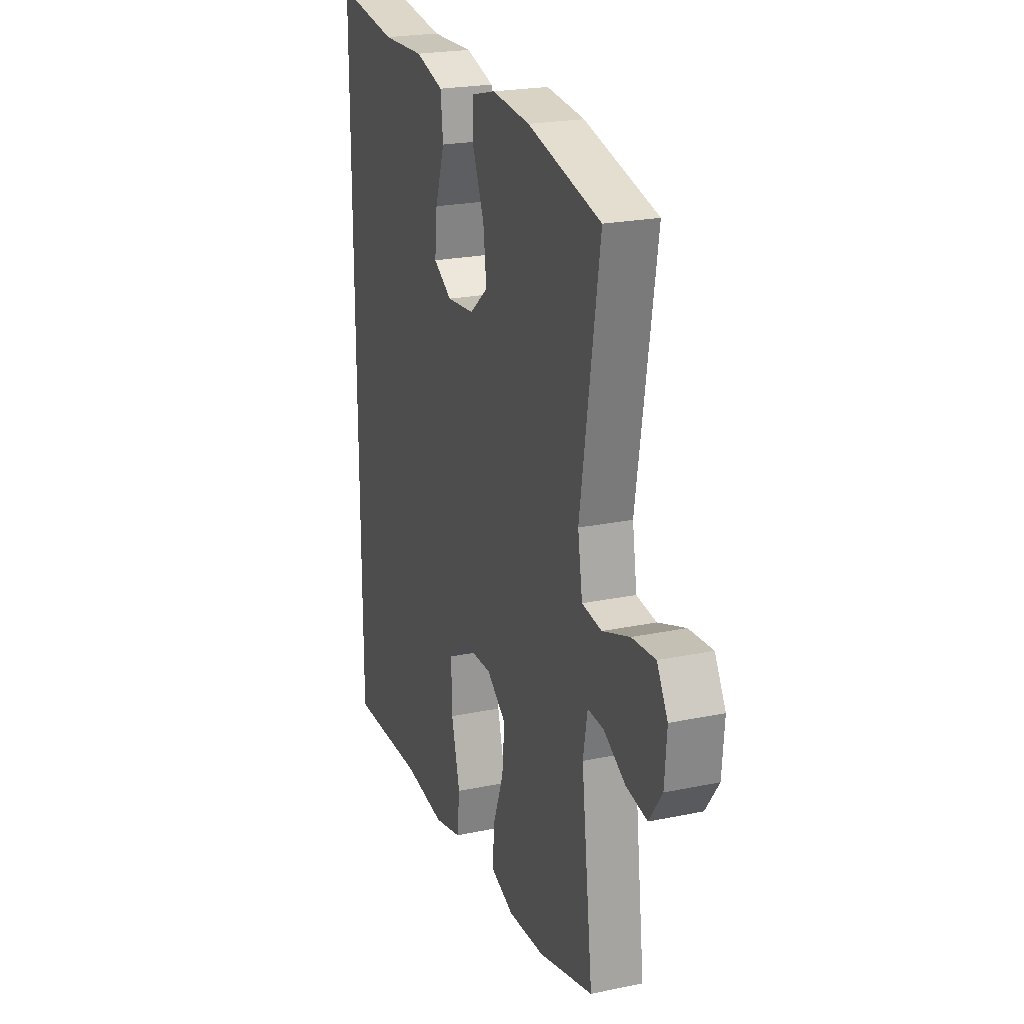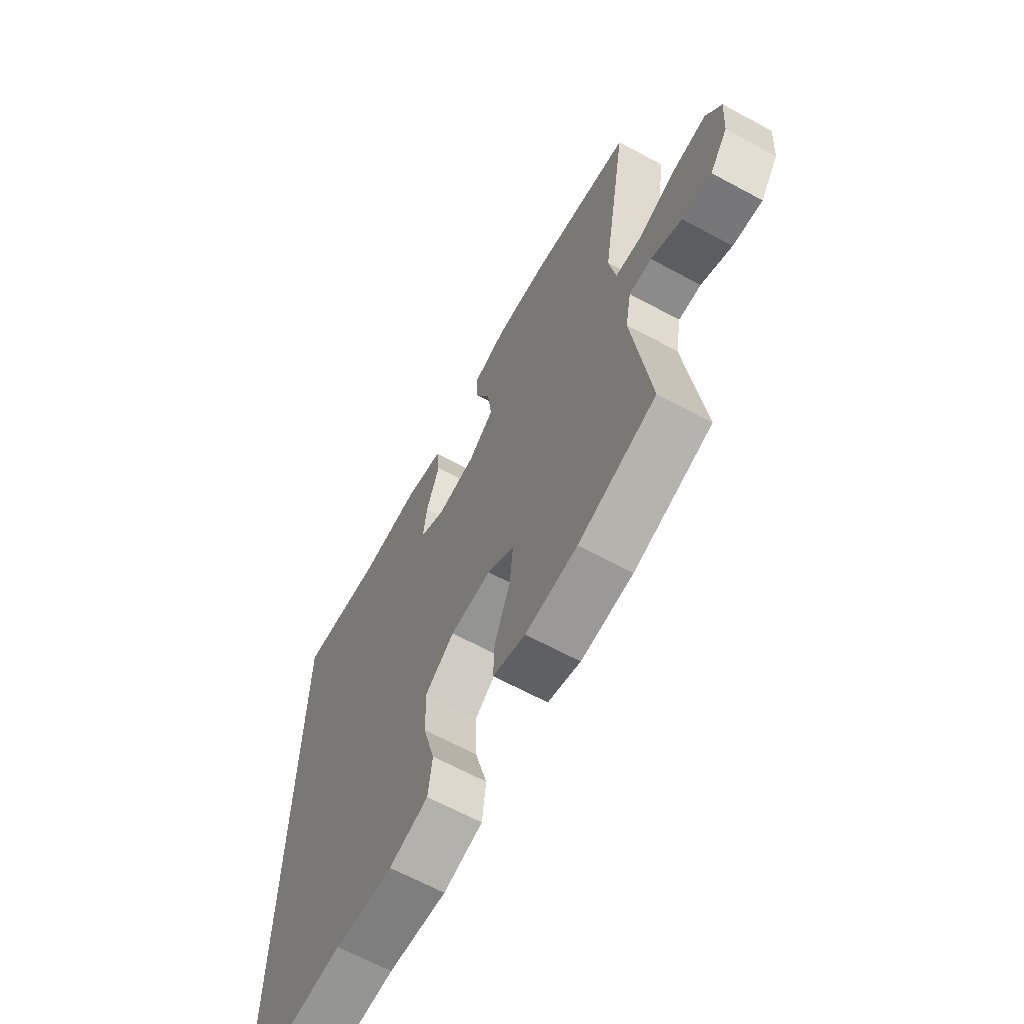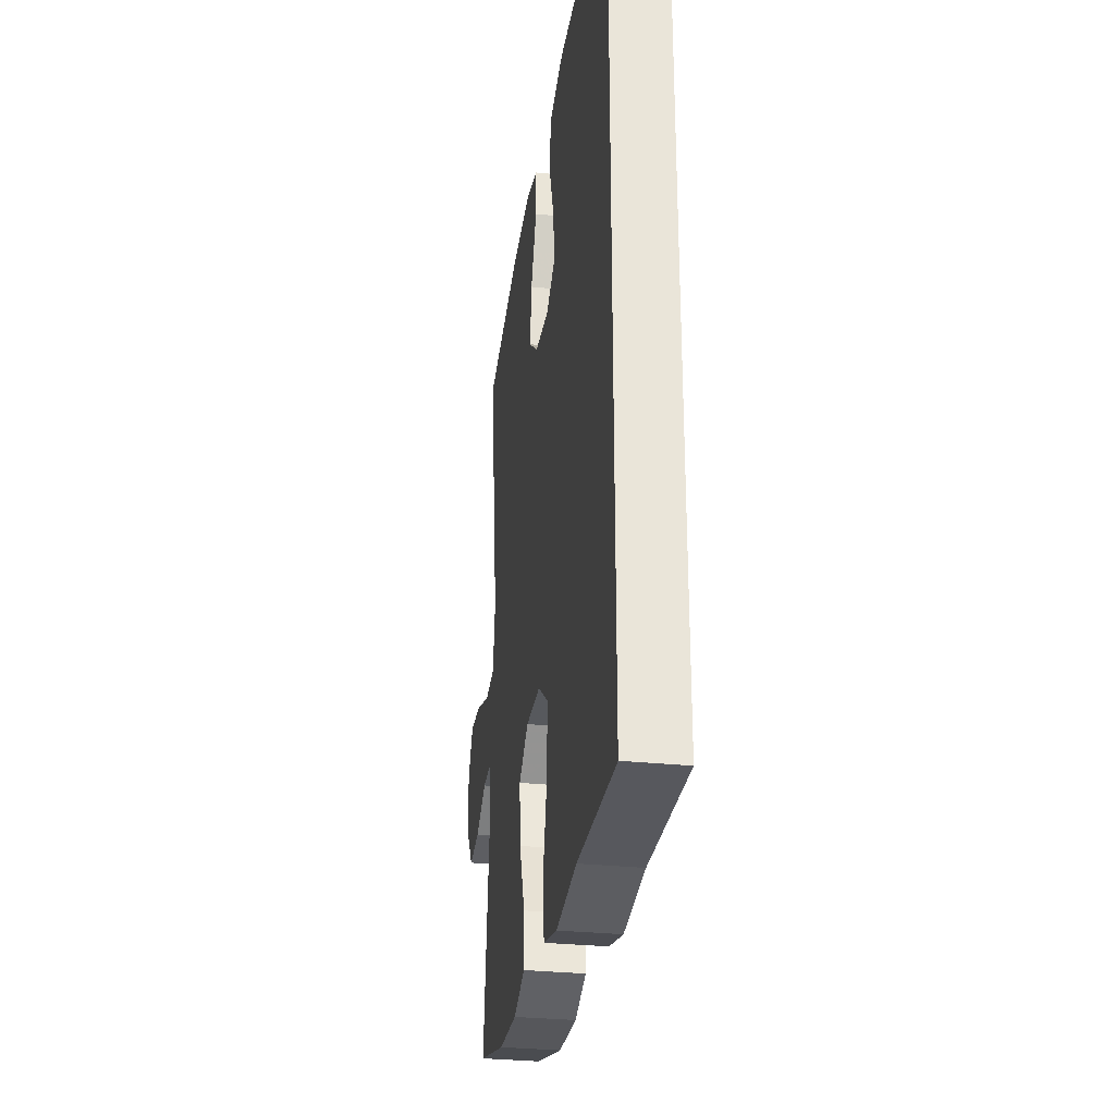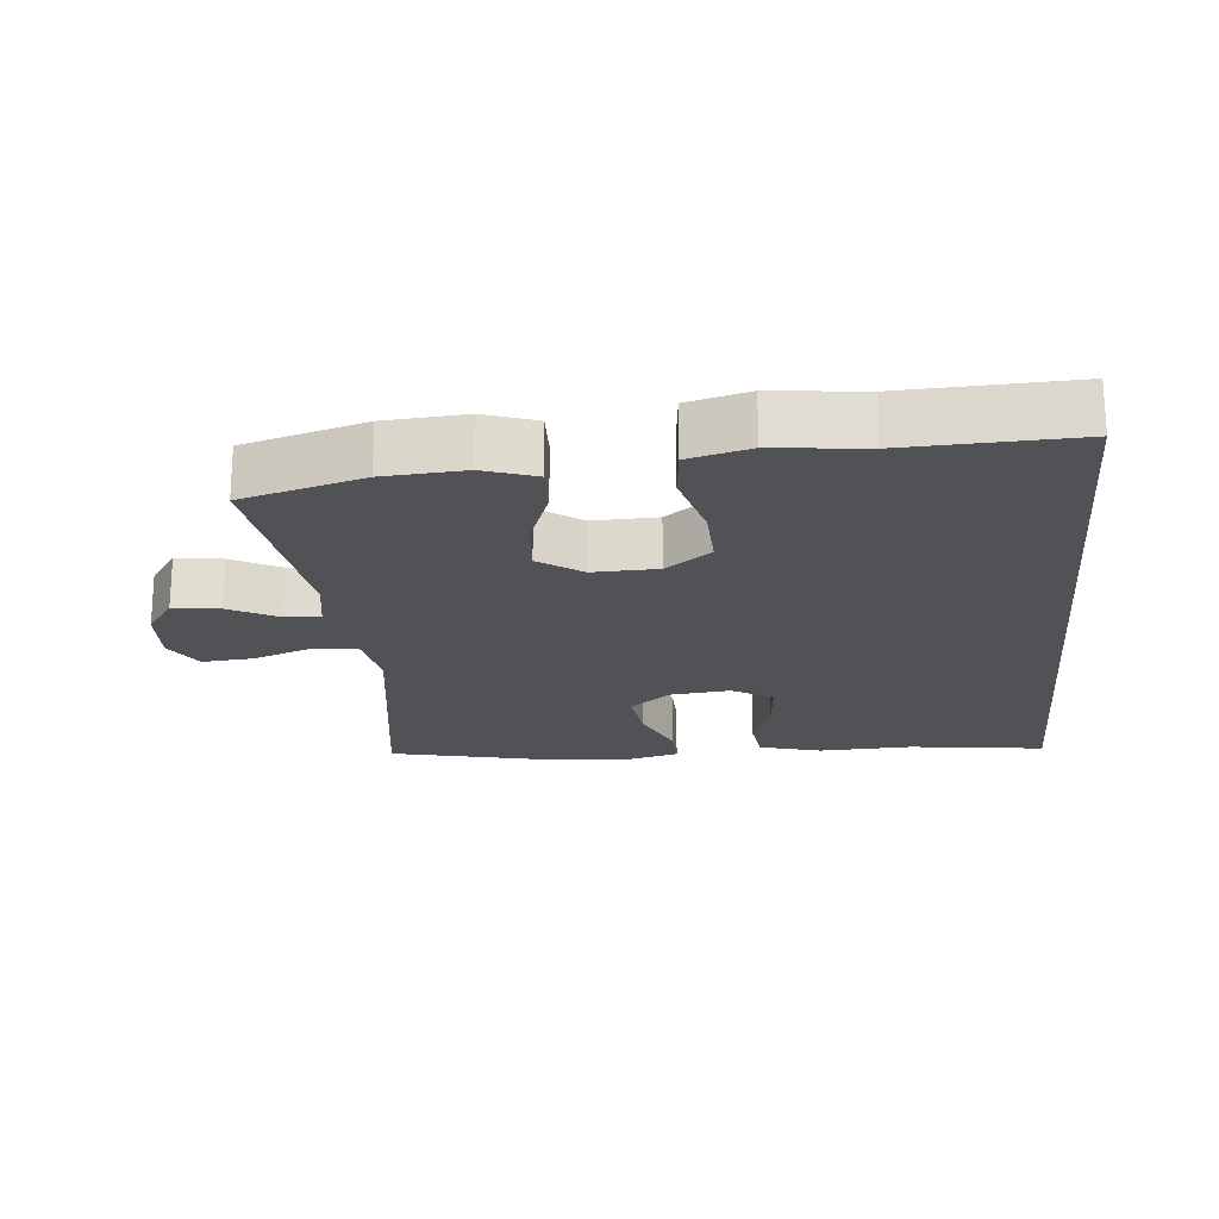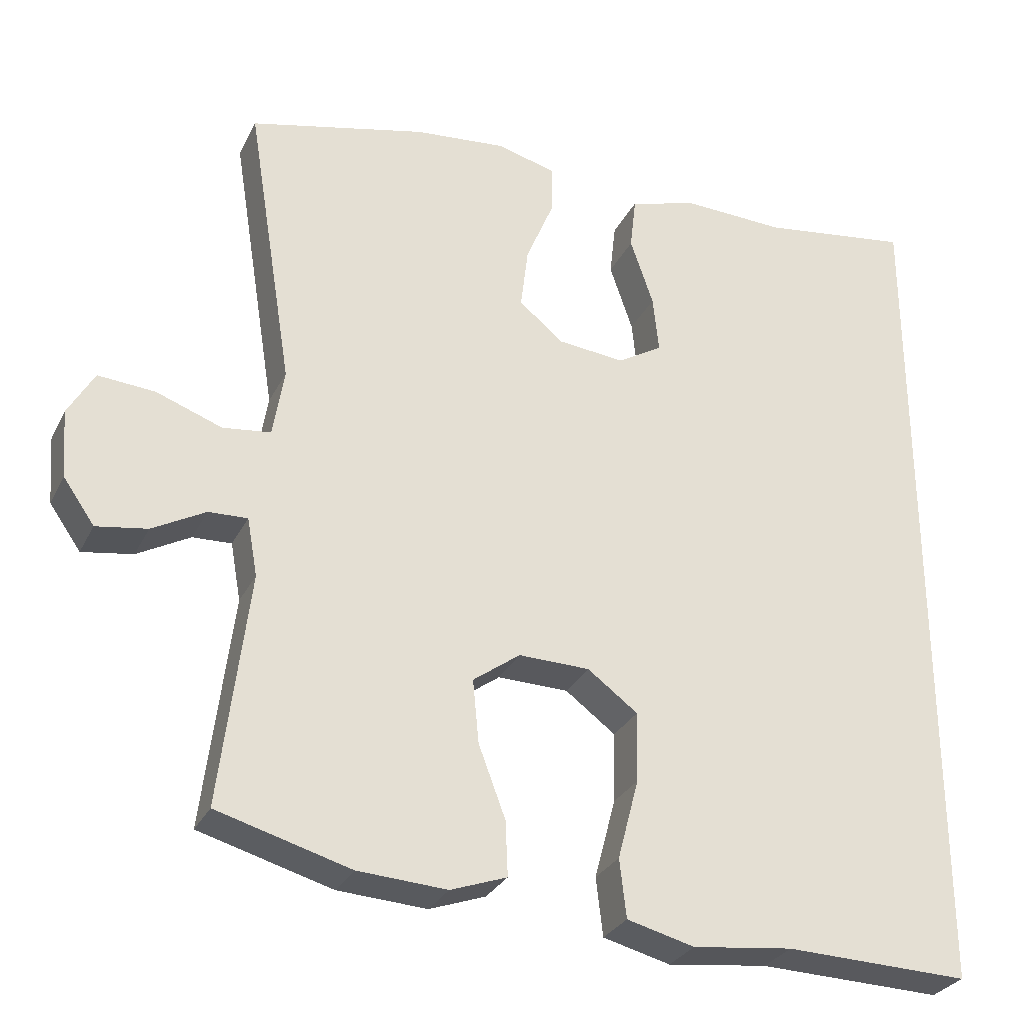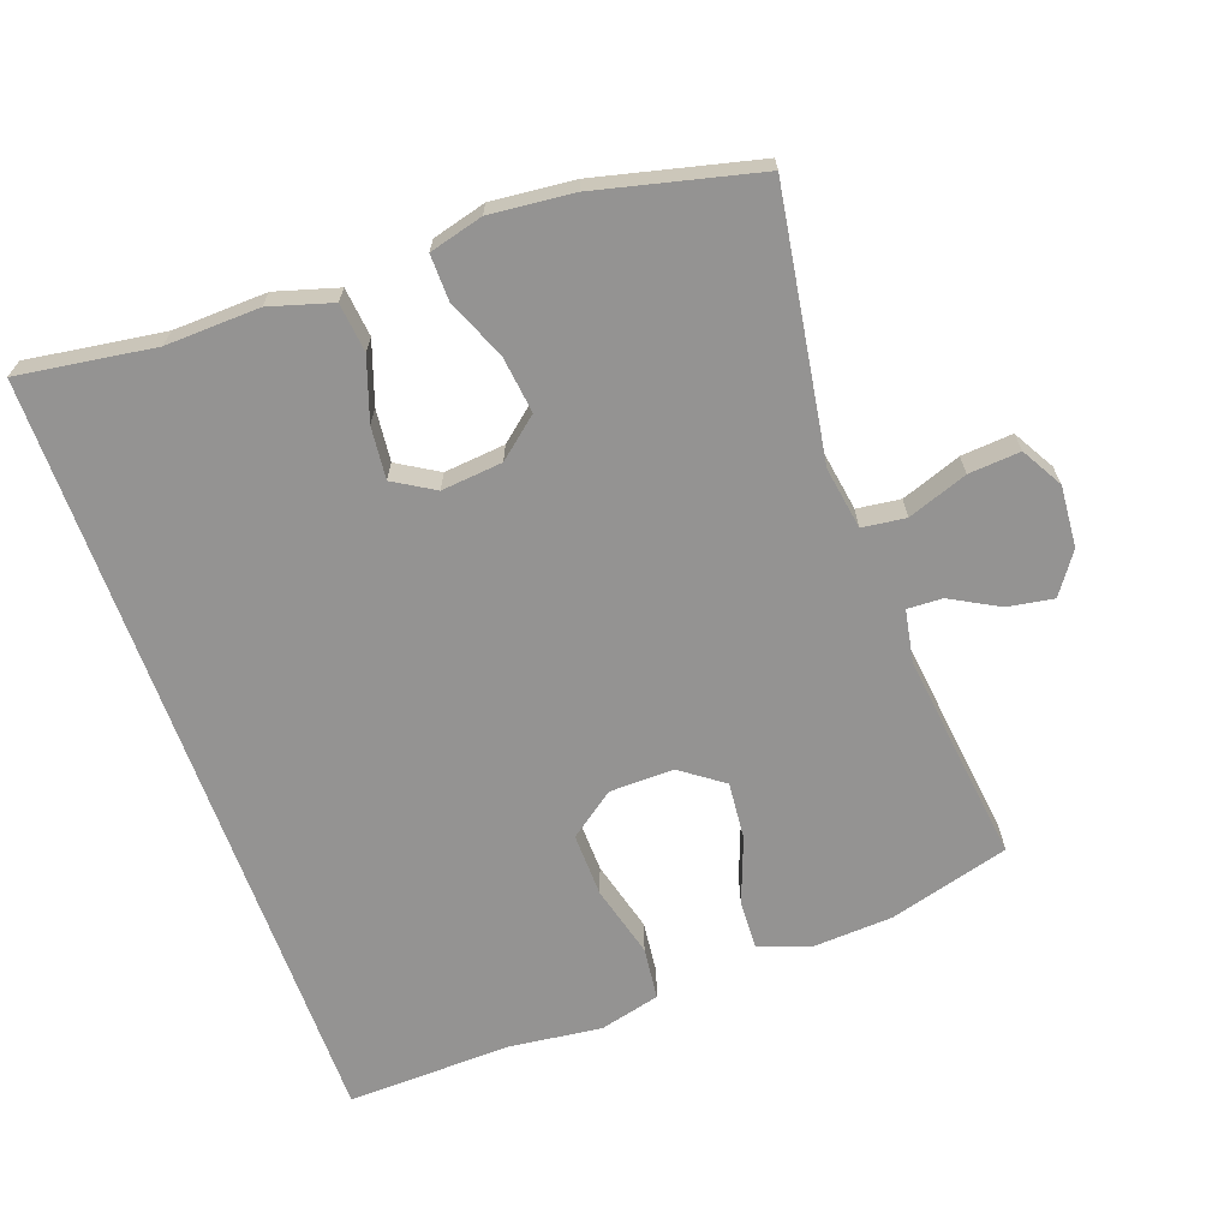
<metadata>
{"format":"obj","ext":"obj","renderer":"f3d","projection":"perspective","resolution":1024,"background":"white","views":[{"elev":22.7,"azim":70.3,"up":"+Z"},{"elev":-65.9,"azim":61.6,"up":"+Z"},{"elev":-30.5,"azim":-98.5,"up":"+Z"},{"elev":-20.6,"azim":-174.0,"up":"+Y"},{"elev":-29.5,"azim":157.5,"up":"+Z"},{"elev":-66.8,"azim":19.7,"up":"+Y"}]}
</metadata>
<code>
v -0.5 0.07 -0.575
v -0.5 0.07 0.578
v -0.299 0.07 0.549
v -0.161 0.07 0.554
v -0.069 0.07 0.527
v -0.061 0.07 0.455
v -0.092 0.07 0.364
v -0.1 0.07 0.287
v -0.04 0.07 0.251
v 0.05 0.07 0.26
v 0.109 0.07 0.309
v 0.099 0.07 0.392
v 0.062 0.07 0.481
v 0.061 0.07 0.548
v 0.14 0.07 0.569
v 0.263 0.07 0.557
v 0.5 0.07 0.5
v 0.438 0.07 0.112
v 0.453 0.07 0.02
v 0.517 0.07 0.012
v 0.605 0.07 0.044
v 0.681 0.07 0.05
v 0.716 0.07 -0.011
v 0.709 0.07 -0.102
v 0.667 0.07 -0.162
v 0.599 0.07 -0.151
v 0.528 0.07 -0.112
v 0.476 0.07 -0.11
v 0.462 0.07 -0.188
v 0.5 0.07 -0.5
v 0.322 0.07 -0.55
v 0.203 0.07 -0.557
v 0.128 0.07 -0.53
v 0.131 0.07 -0.457
v 0.167 0.07 -0.361
v 0.175 0.07 -0.276
v 0.112 0.07 -0.23
v 0.017 0.07 -0.232
v -0.05 0.07 -0.282
v -0.048 0.07 -0.376
v -0.02 0.07 -0.483
v -0.029 0.07 -0.561
v -0.119 0.07 -0.584
v -0.253 0.07 -0.568
v -0.5 0 -0.575
v -0.5 0 0.578
v -0.299 0 0.549
v -0.161 0 0.554
v -0.069 0 0.527
v -0.061 0 0.455
v -0.092 0 0.364
v -0.1 0 0.287
v -0.04 0 0.251
v 0.05 0 0.26
v 0.109 0 0.309
v 0.099 0 0.392
v 0.062 0 0.481
v 0.061 0 0.548
v 0.14 0 0.569
v 0.263 0 0.557
v 0.5 0 0.5
v 0.438 0 0.112
v 0.453 0 0.02
v 0.517 0 0.012
v 0.605 0 0.044
v 0.681 0 0.05
v 0.716 0 -0.011
v 0.709 0 -0.102
v 0.667 0 -0.162
v 0.599 0 -0.151
v 0.528 0 -0.112
v 0.476 0 -0.11
v 0.462 0 -0.188
v 0.5 0 -0.5
v 0.322 0 -0.55
v 0.203 0 -0.557
v 0.128 0 -0.53
v 0.131 0 -0.457
v 0.167 0 -0.361
v 0.175 0 -0.276
v 0.112 0 -0.23
v 0.017 0 -0.232
v -0.05 0 -0.282
v -0.048 0 -0.376
v -0.02 0 -0.483
v -0.029 0 -0.561
v -0.119 0 -0.584
v -0.253 0 -0.568
f 41 42 43 44
f 40 41 44 1
f 39 40 1 2
f 38 39 2 3
f 37 38 3
f 36 37 3
f 32 33 34 35
f 32 35 36
f 29 30 31 32
f 28 29 32 36
f 24 25 26 27
f 24 27 28
f 23 24 28
f 20 21 22 23
f 20 23 28
f 19 20 28 36
f 15 16 17 18
f 12 13 14 15
f 11 12 15 18
f 10 11 18 19
f 4 5 6 7
f 4 7 8
f 3 4 8
f 36 3 8
f 9 10 19 36
f 8 9 36
f 88 87 86 85
f 45 88 85 84
f 46 45 84 83
f 47 46 83 82
f 47 82 81
f 47 81 80
f 79 78 77 76
f 80 79 76
f 76 75 74 73
f 80 76 73 72
f 71 70 69 68
f 72 71 68
f 72 68 67
f 67 66 65 64
f 72 67 64
f 80 72 64 63
f 62 61 60 59
f 59 58 57 56
f 62 59 56 55
f 63 62 55 54
f 51 50 49 48
f 52 51 48
f 52 48 47
f 52 47 80
f 80 63 54 53
f 80 53 52
f 1 45 46 2
f 2 46 47 3
f 3 47 48 4
f 4 48 49 5
f 5 49 50 6
f 6 50 51 7
f 7 51 52 8
f 8 52 53 9
f 9 53 54 10
f 10 54 55 11
f 11 55 56 12
f 12 56 57 13
f 13 57 58 14
f 14 58 59 15
f 15 59 60 16
f 16 60 61 17
f 17 61 62 18
f 18 62 63 19
f 19 63 64 20
f 20 64 65 21
f 21 65 66 22
f 22 66 67 23
f 23 67 68 24
f 24 68 69 25
f 25 69 70 26
f 26 70 71 27
f 27 71 72 28
f 28 72 73 29
f 29 73 74 30
f 30 74 75 31
f 31 75 76 32
f 32 76 77 33
f 33 77 78 34
f 34 78 79 35
f 35 79 80 36
f 36 80 81 37
f 37 81 82 38
f 38 82 83 39
f 39 83 84 40
f 40 84 85 41
f 41 85 86 42
f 42 86 87 43
f 43 87 88 44
f 44 88 45 1

</code>
